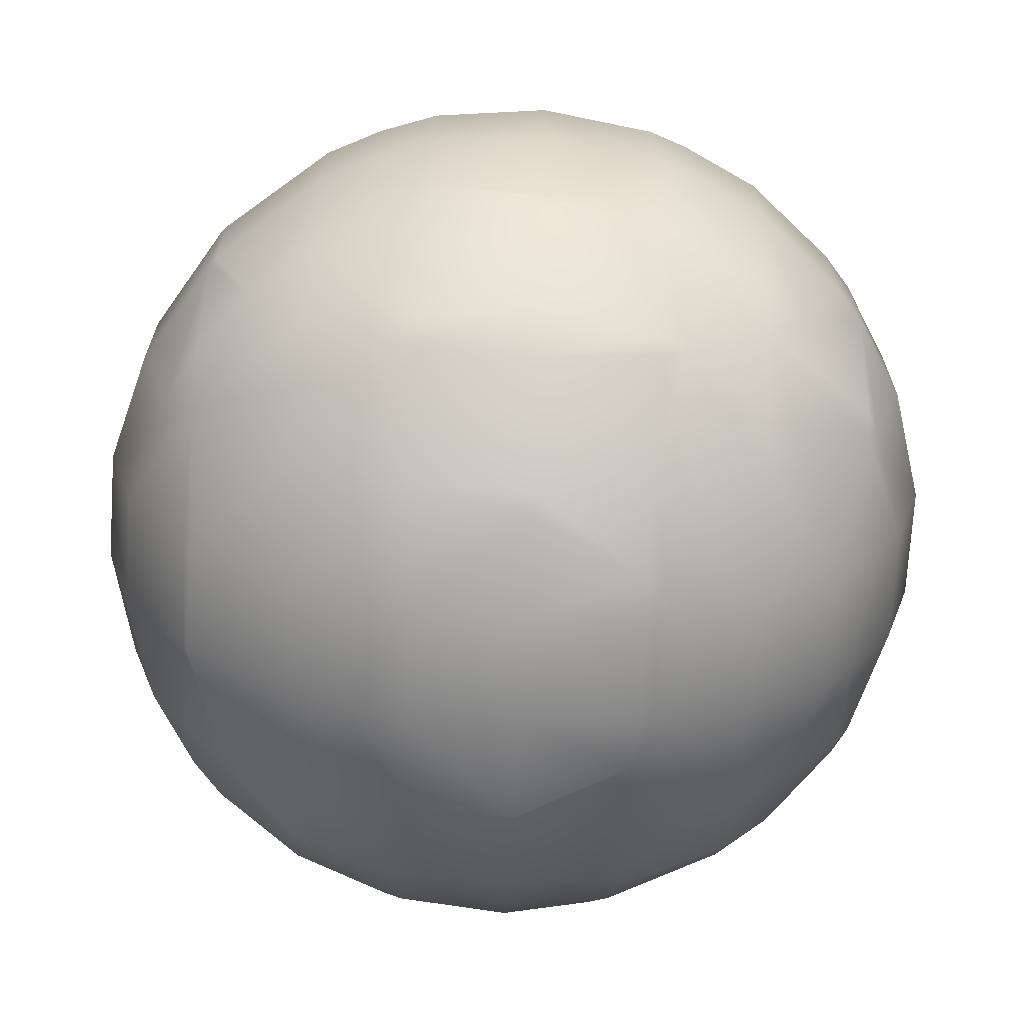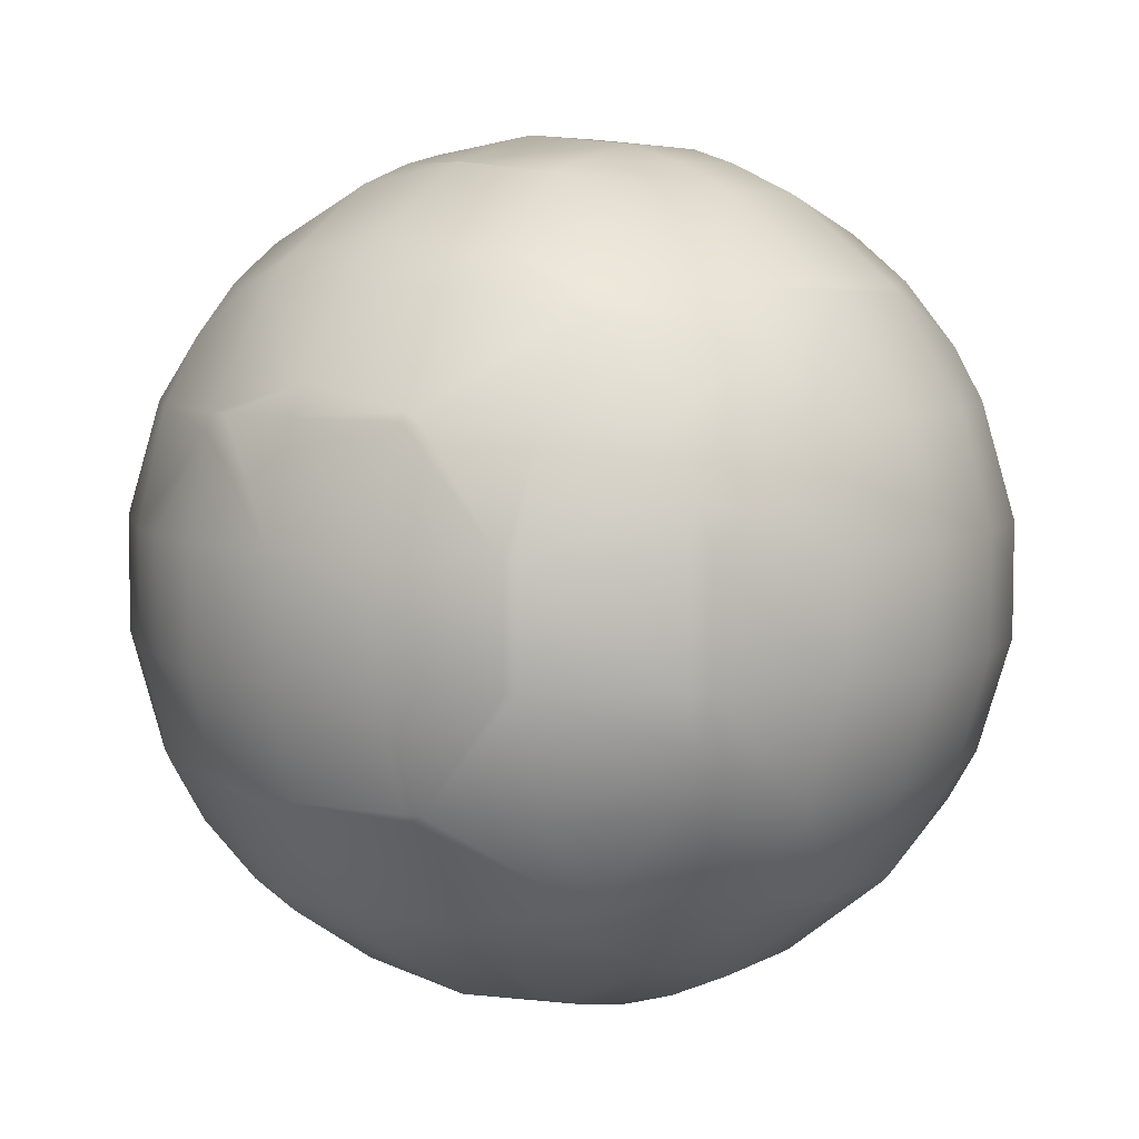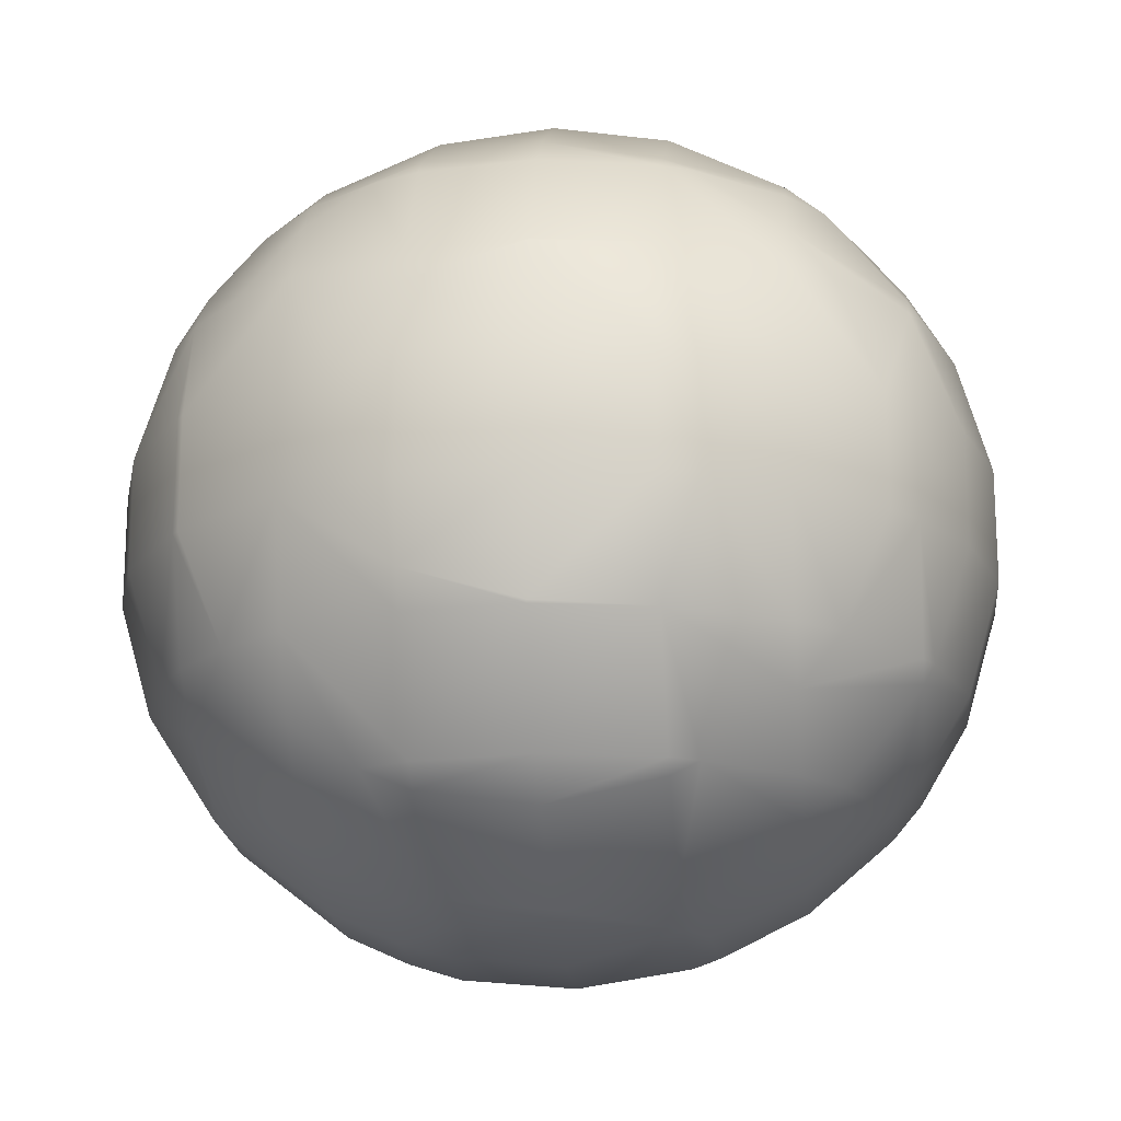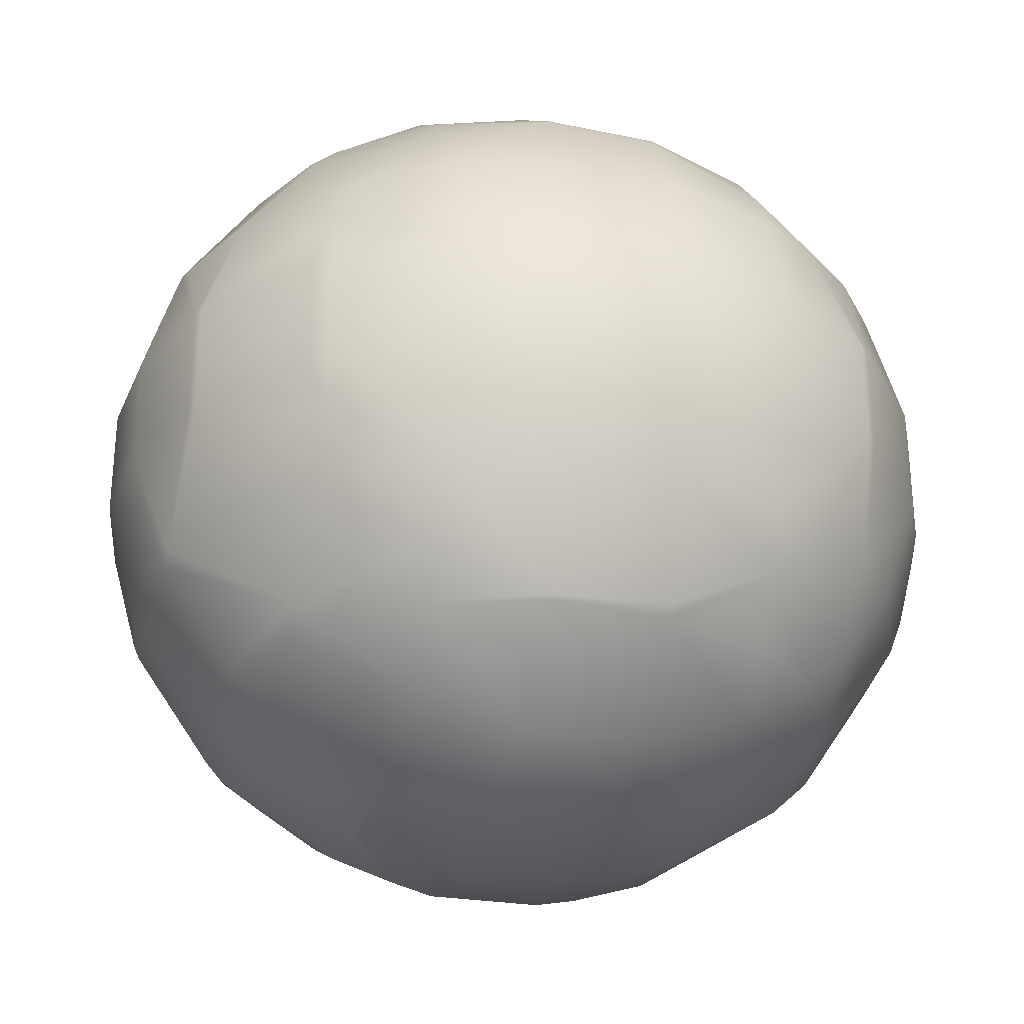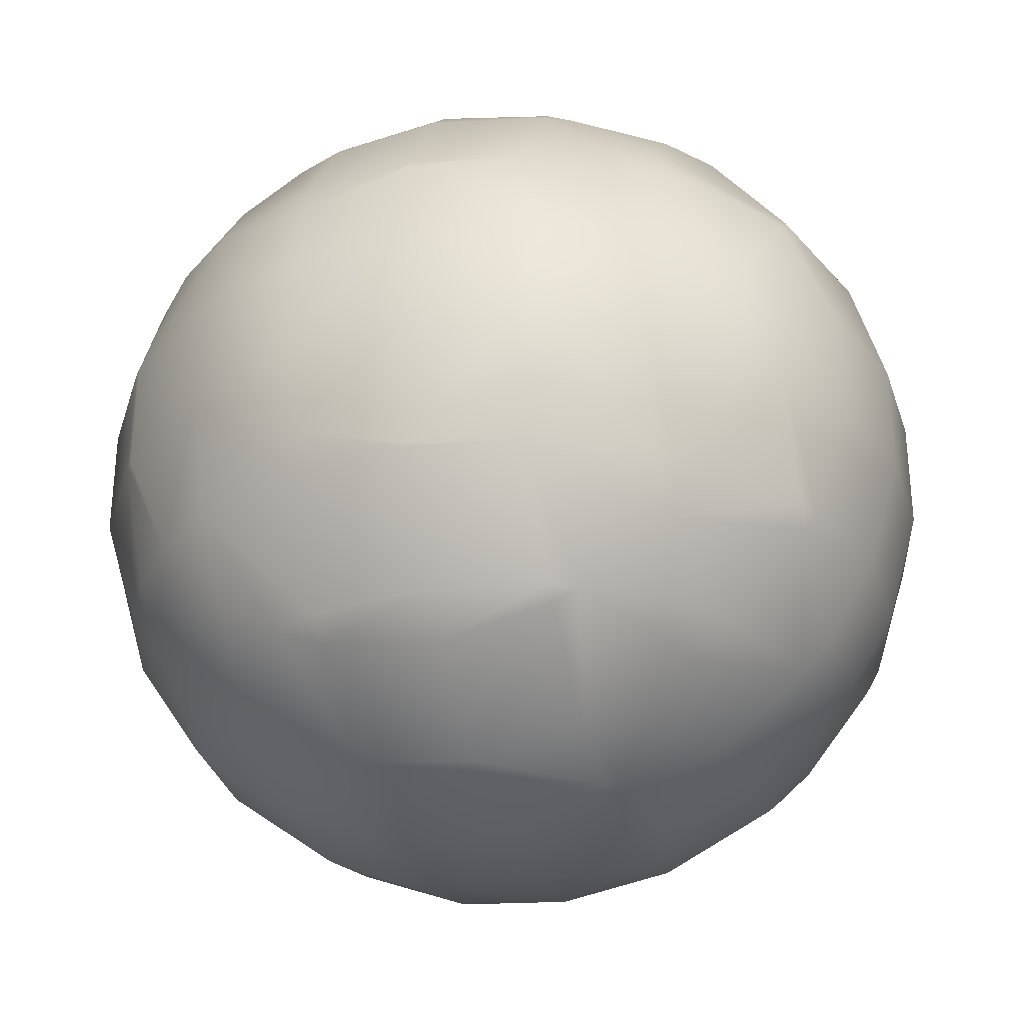
<metadata>
{"format":"obj","ext":"obj","renderer":"f3d","projection":"perspective","resolution":1024,"background":"white","views":[{"elev":-67.5,"azim":-175.7,"up":"+Y"},{"elev":6.6,"azim":42.6,"up":"+Y"},{"elev":-18.1,"azim":-167.0,"up":"+Y"},{"elev":-30.0,"azim":82.0,"up":"+Y"},{"elev":-31.8,"azim":-156.3,"up":"+Y"}]}
</metadata>
<code>
o Mball
v 1.527 2.124 -2.757
v 1.576 2.5 -2.371
v 0.9625 2.5 -2.685
v 0.6613 3.334 -1.638
v 0.5347 2.682 -2.63
v 1.653 2.904 -1.765
v 0.5109 2.5 -2.817
v 1.78 3.233 -0.7728
v 1.186 3.5 -0.697
v 0.7208 3.5 -1.172
v 0.7879 3.627 -0.6462
v 0.9145 3.647 0.3457
v 1.376 3.5 0.2868
v 1.002 3.5 1.03
v 1.041 3.402 1.338
v 1.906 3.258 0.2191
v 2.033 2.988 1.211
v 1.168 2.823 2.33
v 2.134 2.5 2.003
v 1.895 2.5 2.237
v 1.213 2.5 2.682
v 1.294 1.583 3.322
v 2.16 2.322 2.203
v 2.239 1.5 2.825
v 1.438 1.5 3.303
v 2.281 0.5 3.157
v 2.21 0.5 3.205
v 2.281 -0.5 3.157
v 2.21 -0.5 3.205
v 2.239 -1.5 2.825
v 1.438 -1.5 3.303
v 1.294 -1.583 3.322
v 2.16 -2.322 2.203
v 1.895 -2.5 2.237
v 1.213 -2.5 2.682
v 1.168 -2.823 2.33
v 2.134 -2.5 2.003
v 2.033 -2.988 1.211
v 1.041 -3.402 1.338
v 1.906 -3.258 0.2191
v 1.376 -3.5 0.2868
v 1.002 -3.5 1.03
v 0.9145 -3.647 0.3457
v 1.186 -3.5 -0.697
v 0.7879 -3.627 -0.6462
v 0.7208 -3.5 -1.172
v 0.6613 -3.334 -1.638
v 1.78 -3.233 -0.7728
v 1.653 -2.904 -1.765
v 1.576 -2.5 -2.371
v 0.9625 -2.5 -2.685
v 0.5347 -2.682 -2.63
v 1.527 -2.124 -2.757
v 0.5109 -2.5 -2.817
v 1.472 -1.5 -3.187
v 0.4235 -1.5 -3.502
v 0.4081 -1.18 -3.622
v 1.43 -0.5 -3.517
v 0.9224 -0.5 -3.688
v 1.43 0.5 -3.517
v 0.9224 0.5 -3.688
v 0.4081 1.18 -3.622
v 1.472 1.5 -3.187
v 0.4235 1.5 -3.502
v 0.386 0.5 -3.795
v -0.5838 1.473 -3.496
v -0.5825 1.5 -3.485
v -0.4997 2.5 -2.836
v -1.553 1.5 -3.192
v -1.464 2.5 -2.497
v -1.449 2.617 -2.377
v -0.4572 2.824 -2.504
v -1.323 3.274 -1.385
v -0.3306 3.446 -1.512
v -0.3118 3.5 -1.364
v -1.237 3.5 -0.7142
v -1.196 3.57 -0.3931
v -0.204 3.724 -0.5197
v -1.069 3.586 0.5989
v -0.07745 3.739 0.4723
v 0.04784 3.5 1.454
v -1.014 3.5 1.032
v -0.9428 3.327 1.591
v 0.04915 3.497 1.464
v -0.8162 2.718 2.583
v 0.1757 2.938 2.456
v 0.2358 2.5 2.927
v -0.7865 2.5 2.816
v -0.6969 1.5 3.518
v 0.3023 1.768 3.448
v -0.4903 1.5 3.549
v -0.6896 1.358 3.575
v 0.3203 1.5 3.589
v 0.3567 0.5 3.874
v -0.6592 0.5 3.813
v -0.6592 -0.5 3.813
v 0.3567 -0.5 3.874
v -0.6896 -1.358 3.575
v 0.3203 -1.5 3.589
v -0.4903 -1.5 3.549
v 0.3023 -1.768 3.448
v -0.7865 -2.5 2.816
v -0.6969 -1.5 3.518
v 0.2358 -2.5 2.927
v -0.8162 -2.718 2.583
v 0.1757 -2.938 2.456
v 0.04915 -3.497 1.464
v -0.9428 -3.327 1.591
v 0.04784 -3.5 1.454
v -1.014 -3.5 1.032
v -1.069 -3.586 0.5989
v -0.07745 -3.739 0.4723
v -0.204 -3.724 -0.5197
v -1.196 -3.57 -0.3931
v -0.3118 -3.5 -1.364
v -1.237 -3.5 -0.7142
v -1.323 -3.274 -1.385
v -0.3306 -3.446 -1.512
v -0.4572 -2.824 -2.504
v -1.449 -2.617 -2.377
v -0.4997 -2.5 -2.836
v -1.464 -2.5 -2.497
v -0.5825 -1.5 -3.485
v -1.553 -1.5 -3.192
v -1.576 -1.02 -3.369
v -0.5838 -1.473 -3.496
v -0.6191 -0.5 -3.772
v -1.591 -0.5 -3.492
v -0.6191 0.5 -3.772
v -1.591 0.5 -3.492
v -1.576 1.02 -3.369
v -1.904 0.5 -3.327
v -2.524 0.5 -2.903
v -2.48 1.5 -2.556
v -2.524 -0.5 -2.903
v -1.904 -0.5 -3.327
v -3.196 0.5 -2.154
v -3.196 -0.5 -2.154
v -2.48 -1.5 -2.556
v -2.804 -1.5 -2.204
v -3.328 -1.5 -1.302
v -3.396 -0.5 -1.832
v -3.717 -0.5 -1.08
v -3.401 -1.5 -1.12
v -3.396 0.5 -1.832
v -3.717 0.5 -1.08
v -3.328 1.5 -1.302
v -3.401 1.5 -1.12
v -3.306 1.667 -1.132
v -3.18 2.18 -0.1399
v -3.584 1.5 -0.08826
v -3.053 2.194 0.8521
v -3.466 1.5 0.9047
v -2.927 1.725 1.844
v -3.053 1.5 1.86
v -3.361 0.5 1.899
v -3.751 0.5 0.9411
v -3.361 -0.5 1.899
v -3.751 -0.5 0.9411
v -3.053 -1.5 1.86
v -3.466 -1.5 0.9047
v -2.927 -1.725 1.844
v -3.053 -2.194 0.8521
v -3.18 -2.18 -0.1399
v -3.584 -1.5 -0.08826
v -3.306 -1.667 -1.132
v -2.896 -1.5 2.083
v -2.321 -2.5 1.767
v -2.8 -2.5 0.8197
v -1.935 -2.823 1.717
v -2.061 -3.129 0.7255
v -2.188 -3.115 -0.2665
v -2.915 -2.5 -0.1737
v -2.315 -2.774 -1.258
v -2.651 -2.5 -1.216
v -2.369 -2.5 -1.686
v -1.303 -3.5 0.6288
v -1.389 -3.5 -0.3685
v -1.869 -2.5 2.236
v -3.871 -0.5 -0.05164
v -2.828 -0.5 2.615
v -2.634 -0.5 2.815
v -2.254 -1.5 2.766
v -2.828 0.5 2.615
v -2.634 0.5 2.815
v -1.713 -0.5 3.454
v -1.713 0.5 3.454
v -1.263 0.5 3.648
v -1.263 -0.5 3.648
v -1.757 -1.5 3.111
v -3.871 0.5 -0.05164
v -2.896 1.5 2.083
v -2.321 2.5 1.767
v -1.869 2.5 2.236
v -1.808 2.064 2.709
v -2.254 1.5 2.766
v -1.757 1.5 3.111
v -2.8 2.5 0.8197
v -1.935 2.823 1.717
v -2.061 3.129 0.7255
v -2.915 2.5 -0.1737
v -2.651 2.5 -1.216
v -2.804 1.5 -2.204
v -2.441 1.952 -2.25
v -2.369 2.5 -1.686
v 0.386 -0.5 -3.795
v -2.441 -1.952 -2.25
v -1.695 -2.5 -2.346
v -1.247 -2.5 2.638
v -1.808 -2.064 2.709
v 1.3 -1.5 3.366
v 1.338 -0.5 3.665
v 1.338 0.5 3.665
v 1.3 1.5 3.366
v -1.247 2.5 2.638
v -1.303 3.5 0.6288
v -2.188 3.115 -0.2665
v -1.389 3.5 -0.3685
v -2.315 2.774 -1.258
v -1.695 2.5 -2.346
v 2.461 -0.5 -2.876
v 2.461 0.5 -2.876
v 2.527 -0.5 -2.817
v 2.527 0.5 -2.817
v 2.587 -1.5 -2.35
v 2.067 -1.5 -2.826
v 2.917 -1.5 -1.926
v 3.234 -0.5 -1.967
v 2.645 -1.956 -1.891
v 2.772 -2.427 -0.8994
v 3.37 -1.5 -0.9757
v 2.898 -2.465 0.09252
v 3.527 -1.5 0.01225
v 3.812 -0.5 -0.02401
v 3.657 -0.5 -1.012
v 3.812 0.5 -0.02401
v 3.657 0.5 -1.012
v 3.234 0.5 -1.967
v 3.705 -0.5 0.9976
v 3.705 0.5 0.9976
v 3.4 1.5 1.037
v 3.527 1.5 0.01225
v 3.025 2.103 1.084
v 2.898 2.465 0.09252
v 2.772 2.427 -0.8994
v 3.37 1.5 -0.9757
v 2.645 1.956 -1.891
v 2.917 1.5 -1.926
v 2.587 1.5 -2.35
v 2.708 2.5 -0.8912
v 2.173 2.5 -1.831
v 2.868 2.5 0.09642
v 3.111 1.5 1.755
v 2.673 2.5 1.129
v 2.895 1.5 2.109
v 3.152 0.9477 2.076
v 3.275 0.5 2.061
v 3.275 -0.5 2.061
v 3.152 -0.9477 2.076
v 3.4 -1.5 1.037
v 3.111 -1.5 1.755
v 3.025 -2.103 1.084
v 3.17 -0.5 2.223
v 2.895 -1.5 2.109
v 3.17 0.5 2.223
v 2.868 -2.5 0.09642
v 2.673 -2.5 1.129
v 2.173 -2.5 -1.831
v 2.708 -2.5 -0.8912
v 2.067 1.5 -2.826
f 3 2 1
f 2 3 5 4
f 6 2 4
f 3 7 5
f 9 8 6 4
f 10 9 4
f 9 10 11
f 13 9 11 12
f 14 13 12
f 16 13 14 15
f 17 16 15
f 19 17 15 18
f 20 19 18
f 21 20 18
f 23 20 21 22
f 25 24 23 22
f 24 25 27 26
f 26 27 29 28
f 28 29 31 30
f 33 30 31 32
f 35 34 33 32
f 34 35 36
f 38 37 34 36
f 39 38 36
f 41 40 38 39
f 42 41 39
f 41 42 43
f 45 44 41 43
f 46 44 45
f 48 44 46 47
f 49 48 47
f 51 50 49 47
f 52 51 47
f 50 51 53
f 55 53 51 54
f 56 55 54
f 58 55 56 57
f 59 58 57
f 59 61 60 58
f 63 60 61 62
f 64 63 62
f 61 65 62
f 67 64 62 66
f 68 7 64 67
f 70 68 67 69
f 72 68 70 71
f 74 72 71 73
f 76 75 74 73
f 78 75 76 77
f 80 78 77 79
f 82 81 80 79
f 84 81 82 83
f 86 84 83 85
f 88 87 86 85
f 90 87 88 89
f 91 90 89
f 91 89 92
f 94 93 91 92
f 95 94 92
f 97 94 95 96
f 99 97 96 98
f 100 99 98
f 99 100 101
f 101 100 103 102
f 104 101 102
f 106 104 102 105
f 108 107 106 105
f 110 109 107 108
f 112 109 110 111
f 114 113 112 111
f 116 115 113 114
f 118 115 116 117
f 120 119 118 117
f 122 121 119 120
f 124 123 121 122
f 126 123 124 125
f 128 127 126 125
f 130 129 127 128
f 66 129 130 131
f 130 132 131
f 69 131 132 133
f 134 69 133
f 133 132 136 135
f 138 137 133 135
f 140 138 135 139
f 142 138 140 141
f 144 143 142 141
f 143 146 145 142
f 146 148 147 145
f 147 148 149
f 149 148 151 150
f 150 151 153 152
f 152 153 155 154
f 155 153 157 156
f 156 157 159 158
f 158 159 161 160
f 160 161 163 162
f 161 165 164 163
f 165 144 166 164
f 167 160 162
f 163 169 168 162
f 168 169 171 170
f 169 173 172 171
f 173 175 174 172
f 175 176 174
f 172 178 177 171
f 179 168 170
f 159 180 165 161
f 181 158 160 167
f 183 182 181 167
f 182 185 184 181
f 187 185 182 186
f 189 188 187 186
f 98 189 186 190
f 103 98 190
f 186 182 183 190
f 157 191 180 159
f 184 156 158 181
f 192 155 156 184
f 155 192 154
f 195 194 193 154
f 192 196 195 154
f 196 197 195
f 193 198 152 154
f 200 198 193 199
f 198 201 150 152
f 201 202 149 150
f 204 203 147 149
f 202 205 204 149
f 134 203 204
f 191 146 143 180
f 144 141 166
f 180 143 144 165
f 145 137 138 142
f 129 65 206 127
f 136 132 130 128
f 127 206 57 126
f 136 128 125
f 136 125 124 139
f 135 136 139
f 124 122 208 207
f 139 124 207
f 208 176 207
f 208 122 120
f 208 120 117 174
f 176 208 174
f 117 116 178 172
f 174 117 172
f 178 116 114
f 177 178 114 111
f 110 177 111
f 177 110 108 170
f 171 177 170
f 105 209 179 170
f 108 105 170
f 179 209 210
f 102 209 105
f 102 103 190 210
f 209 102 210
f 32 211 99 101
f 103 100 98
f 211 212 97 99
f 96 189 98
f 212 213 94 97
f 95 188 189 96
f 188 95 92
f 92 89 197 187
f 188 92 187
f 91 93 90
f 93 214 22 90
f 89 88 215 195
f 197 89 195
f 215 88 85
f 215 85 83 199
f 194 215 199
f 82 216 200 199
f 83 82 199
f 216 218 217 200
f 216 82 79
f 77 218 216 79
f 76 218 77
f 76 73 219 217
f 218 76 217
f 71 220 205 219
f 73 71 219
f 70 220 71
f 70 69 134 204
f 220 70 204
f 69 67 66 131
f 65 61 59 206
f 60 222 221 58
f 221 222 224 223
f 226 221 223 225
f 223 228 227 225
f 225 227 229
f 229 227 231 230
f 230 231 233 232
f 231 235 234 233
f 235 237 236 234
f 228 238 237 235
f 234 236 240 239
f 236 242 241 240
f 241 242 244 243
f 242 246 245 244
f 246 248 247 245
f 248 249 247
f 249 248 238 224
f 247 251 250 245
f 245 250 252 244
f 253 241 243
f 243 254 19 23
f 255 253 243 23
f 253 255 256
f 244 252 254 243
f 240 241 253 256
f 257 240 256
f 239 240 257 258
f 260 239 258 259
f 261 260 259
f 260 261 262
f 258 263 259
f 264 261 259
f 258 257 265 263
f 233 234 239 260
f 232 233 260 262
f 267 266 232 262
f 227 228 235 231
f 224 238 228 223
f 206 59 57
f 58 221 226 55
f 57 56 123 126
f 54 51 52
f 50 268 49
f 119 52 47 118
f 49 268 269 48
f 48 269 266 40
f 47 46 115 118
f 43 42 109 112
f 41 44 48 40
f 40 266 267 38
f 109 42 39 107
f 267 37 38
f 107 39 36 106
f 34 37 33
f 31 211 32
f 31 29 212 211
f 259 263 28 30
f 264 259 30
f 29 27 213 212
f 263 265 26 28
f 27 25 214 213
f 214 25 22
f 24 255 23
f 22 21 87 90
f 254 252 16 17
f 15 14 81 84
f 81 14 12 80
f 8 9 13 16
f 75 10 4 74
f 3 1 63 64
f 7 3 64
f 270 63 1
f 247 249 270 1
f 2 251 247 1
f 63 270 222 60
f 55 226 53
f 250 251 6 8
f 238 248 246 237
f 269 268 229 230
f 19 254 17
f 265 257 256
f 262 261 264 33
f 37 267 262 33
f 5 7 68 72
f 123 56 54 121
f 11 10 75 78
f 115 46 45 113
f 18 15 84 86
f 36 35 104 106
f 205 220 204
f 137 203 134 133
f 140 139 207
f 219 202 201 217
f 151 148 146 191
f 166 175 173 164
f 193 194 199
f 185 196 192 184
f 210 183 167 162
f 168 179 210 162
f 251 2 6
f 222 270 249 224
f 229 268 50 53
f 226 225 229 53
f 252 250 8 16
f 237 246 242 236
f 266 269 230 232
f 19 20 23
f 256 255 24 26
f 265 256 26
f 264 30 33
f 4 5 72 74
f 62 65 129 66
f 121 54 52 119
f 12 11 78 80
f 113 45 43 112
f 87 21 18 86
f 213 214 93 94
f 104 35 32 101
f 205 202 219
f 147 203 137 145
f 207 176 175 166
f 141 140 207 166
f 217 201 198 200
f 153 151 191 157
f 164 173 169 163
f 215 194 195
f 197 196 185 187
f 190 183 210

</code>
